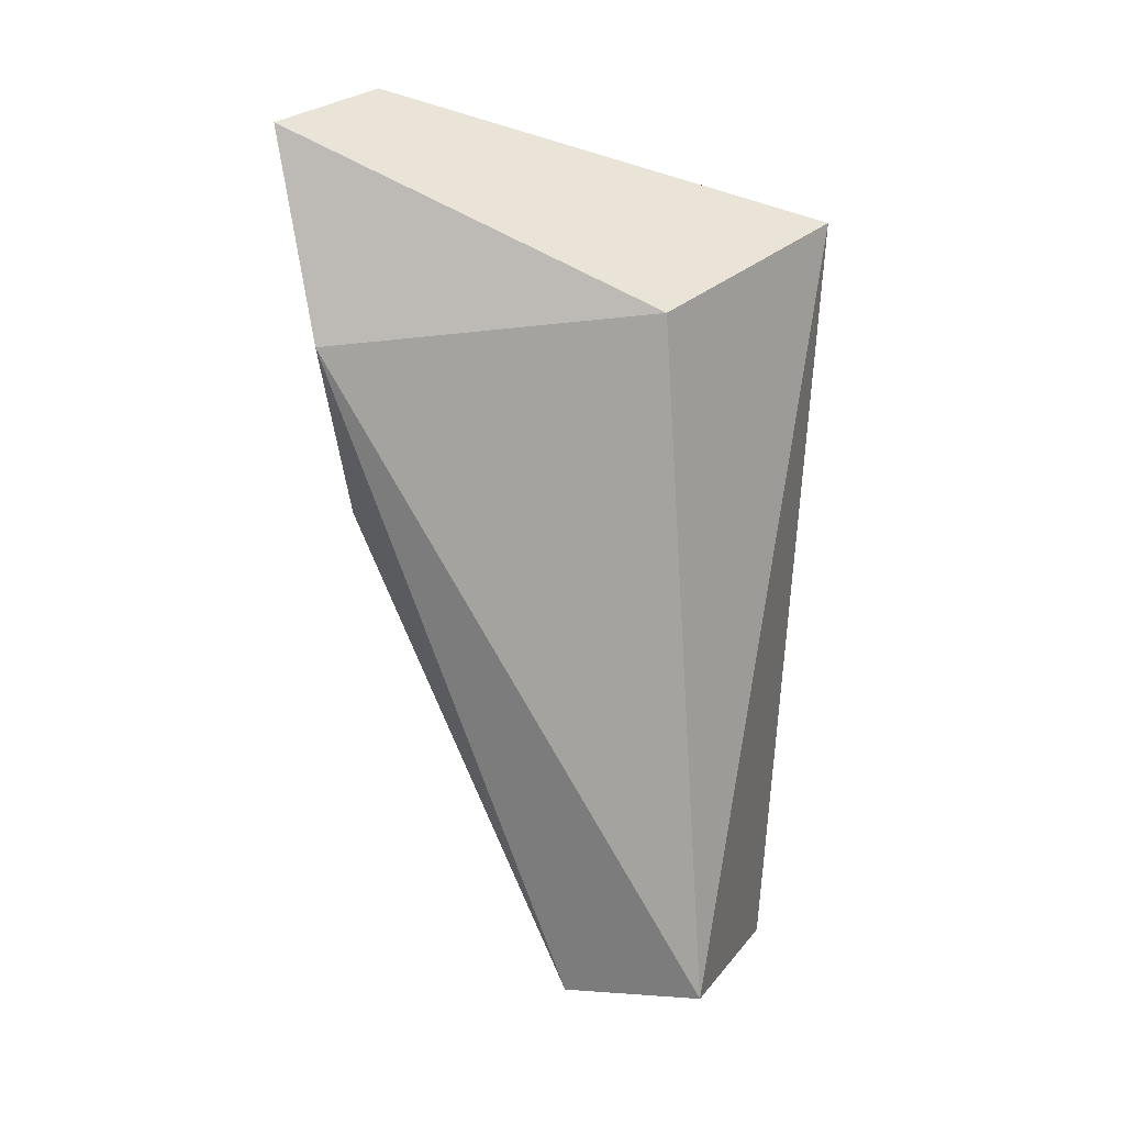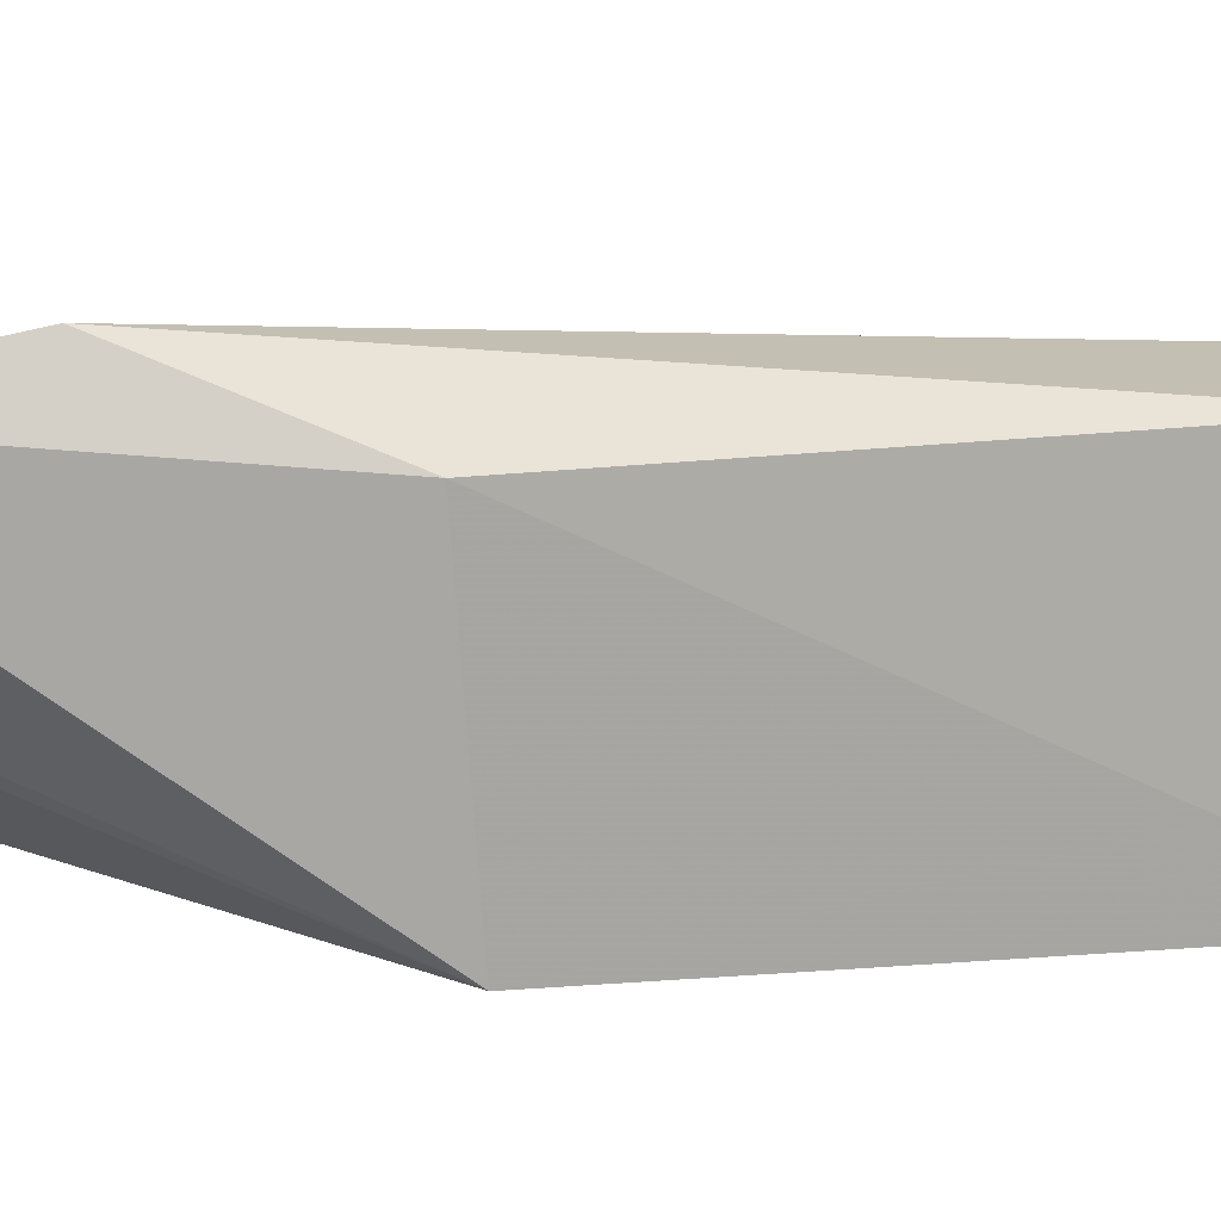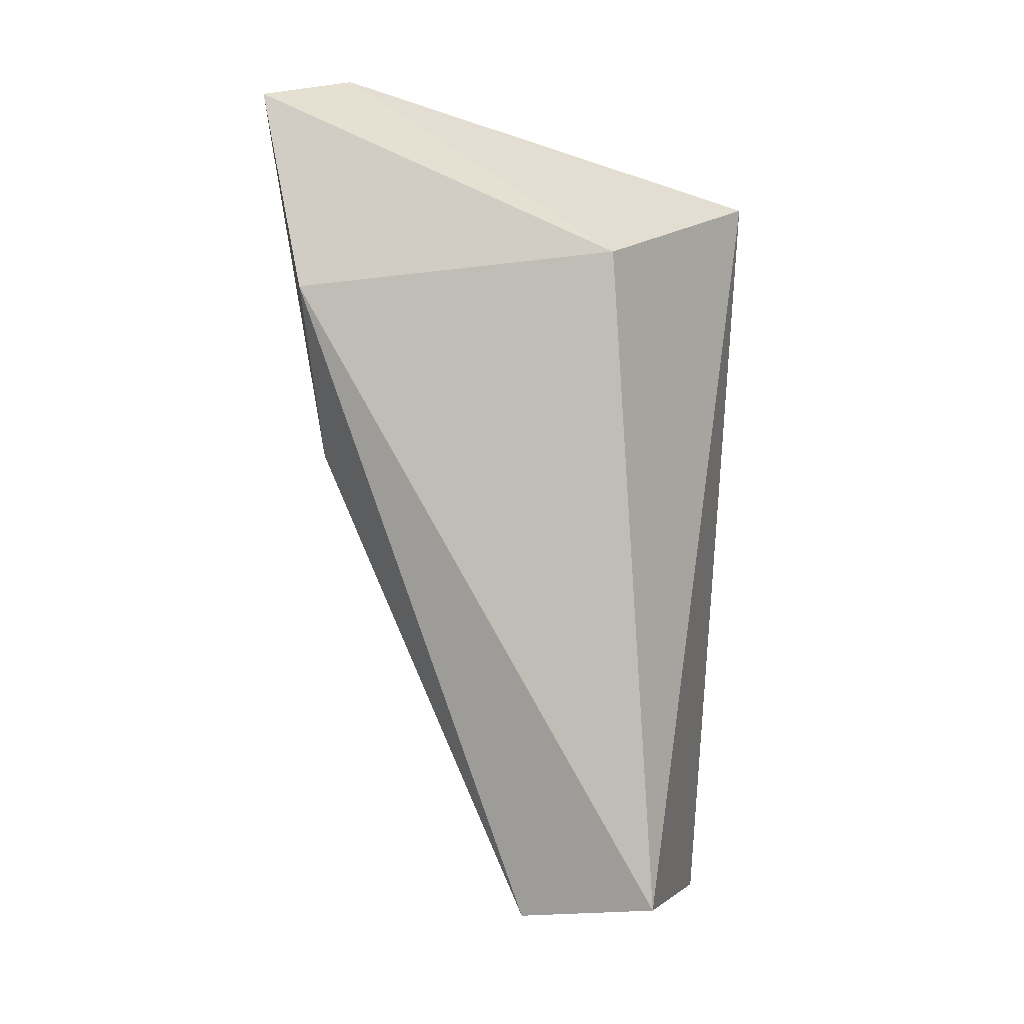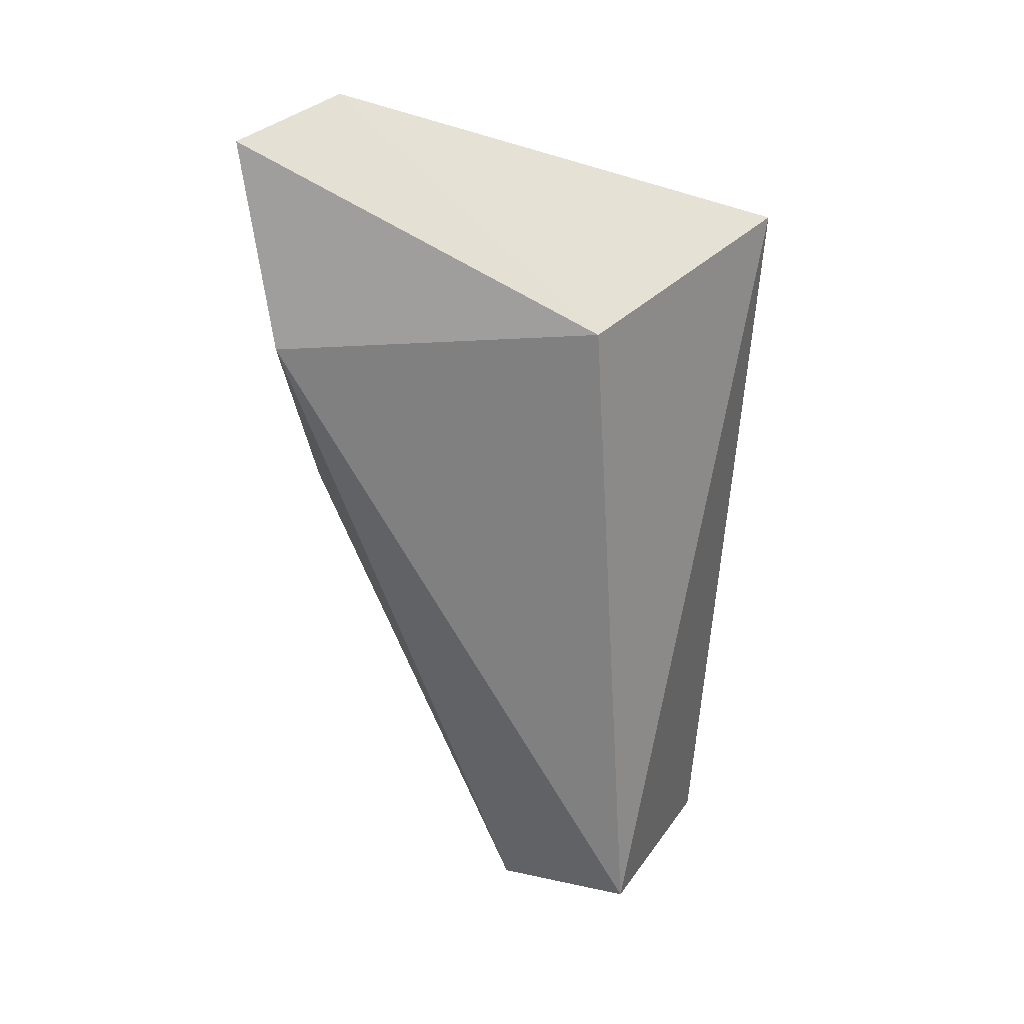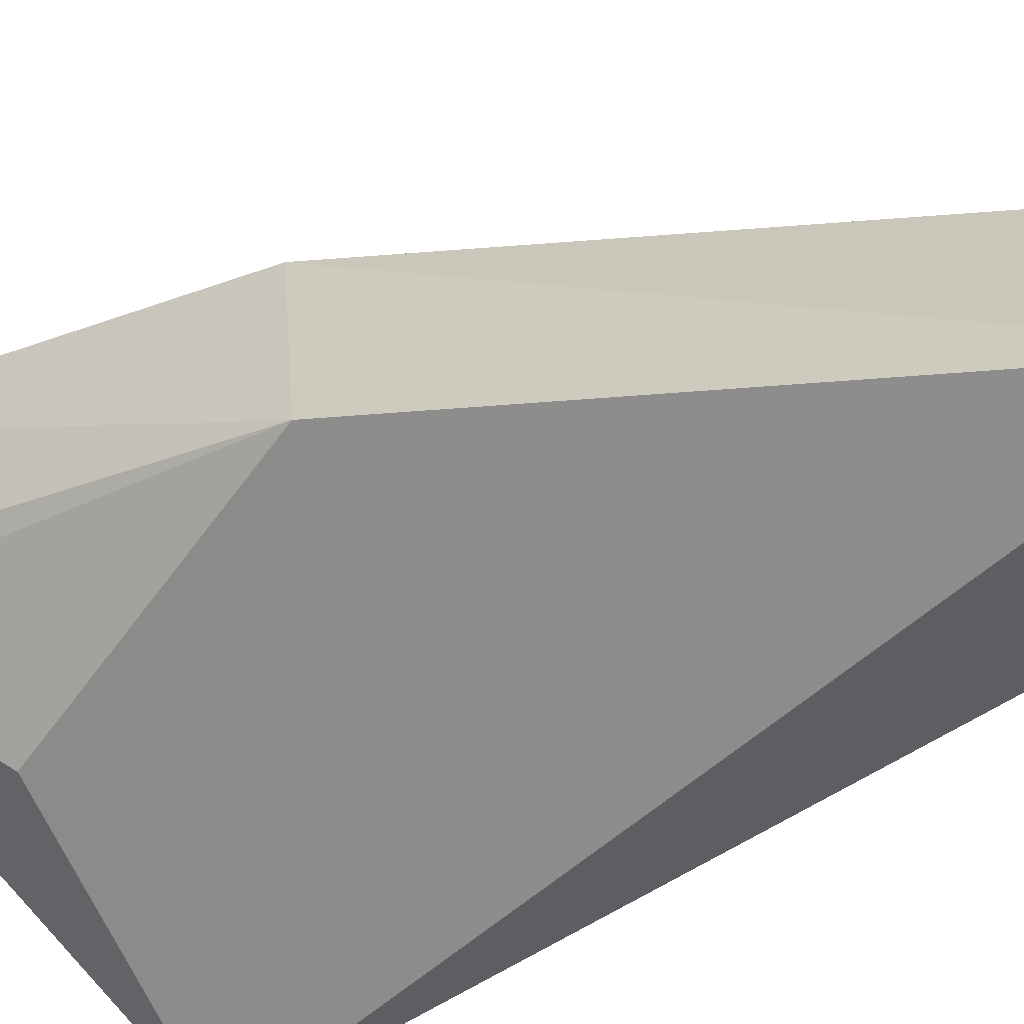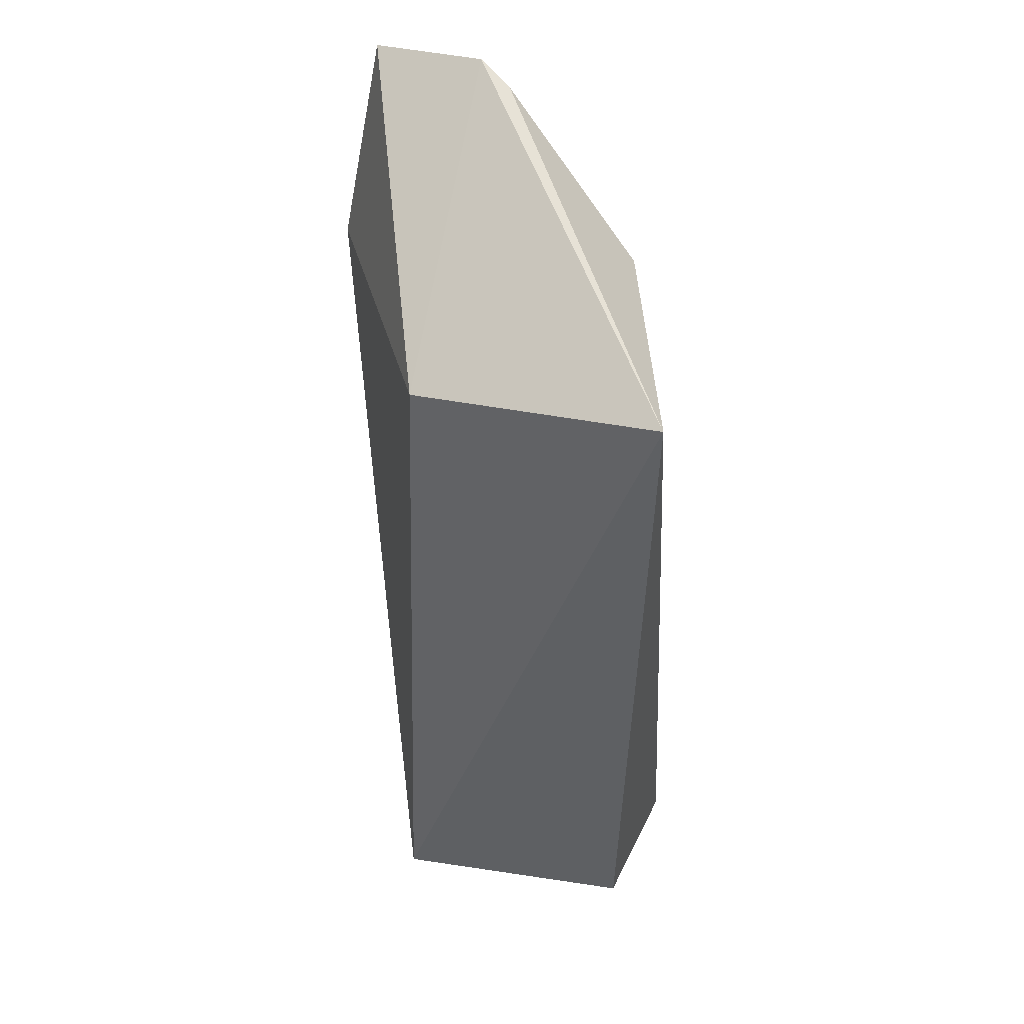
<metadata>
{"format":"obj","ext":"obj","renderer":"f3d","projection":"perspective","resolution":1024,"background":"white","views":[{"elev":19.3,"azim":-161.8,"up":"+Z"},{"elev":14.3,"azim":93.2,"up":"+Y"},{"elev":7.4,"azim":-165.9,"up":"+Z"},{"elev":31.4,"azim":-157.2,"up":"+Z"},{"elev":-65.5,"azim":118.2,"up":"+Y"},{"elev":44.8,"azim":-88.6,"up":"+Z"}]}
</metadata>
<code>
v 0.006772 0.1095 0.05576
v 0.005286 0.1079 0.05484
v 0.003423 0.09241 0.03287
v -0.0171 0.09385 0.003836
v -0.01397 0.1066 0.04642
v -0.008565 0.1072 0.005397
v 0.002088 0.1015 0.05595
v -0.01963 0.09294 0.04911
v 0.003913 0.1075 0.0339
v -0.008947 0.0906 0.002965
v 0.003869 0.1117 0.04438
v -0.01691 0.1076 0.006598
v 0.003458 0.1032 0.05693
v -0.004244 0.09412 0.04843
f 9 1 3
f 10 4 6
f 10 8 4
f 10 3 8
f 10 9 3
f 10 6 9
f 11 5 1
f 11 9 6
f 11 1 9
f 12 6 4
f 12 11 6
f 12 5 11
f 12 8 5
f 12 4 8
f 13 7 3
f 13 3 1
f 13 8 7
f 13 1 5
f 13 5 8
f 14 8 3
f 14 3 7
f 14 7 8

</code>
